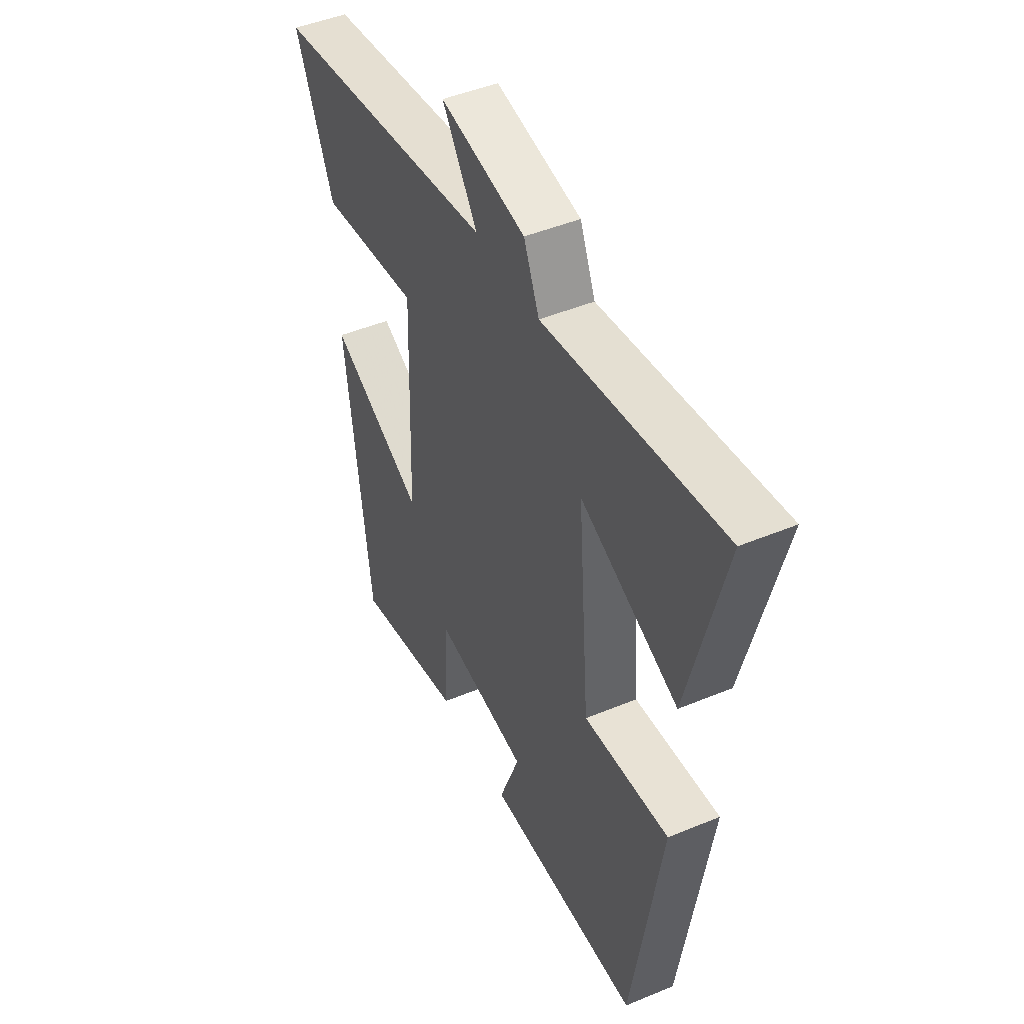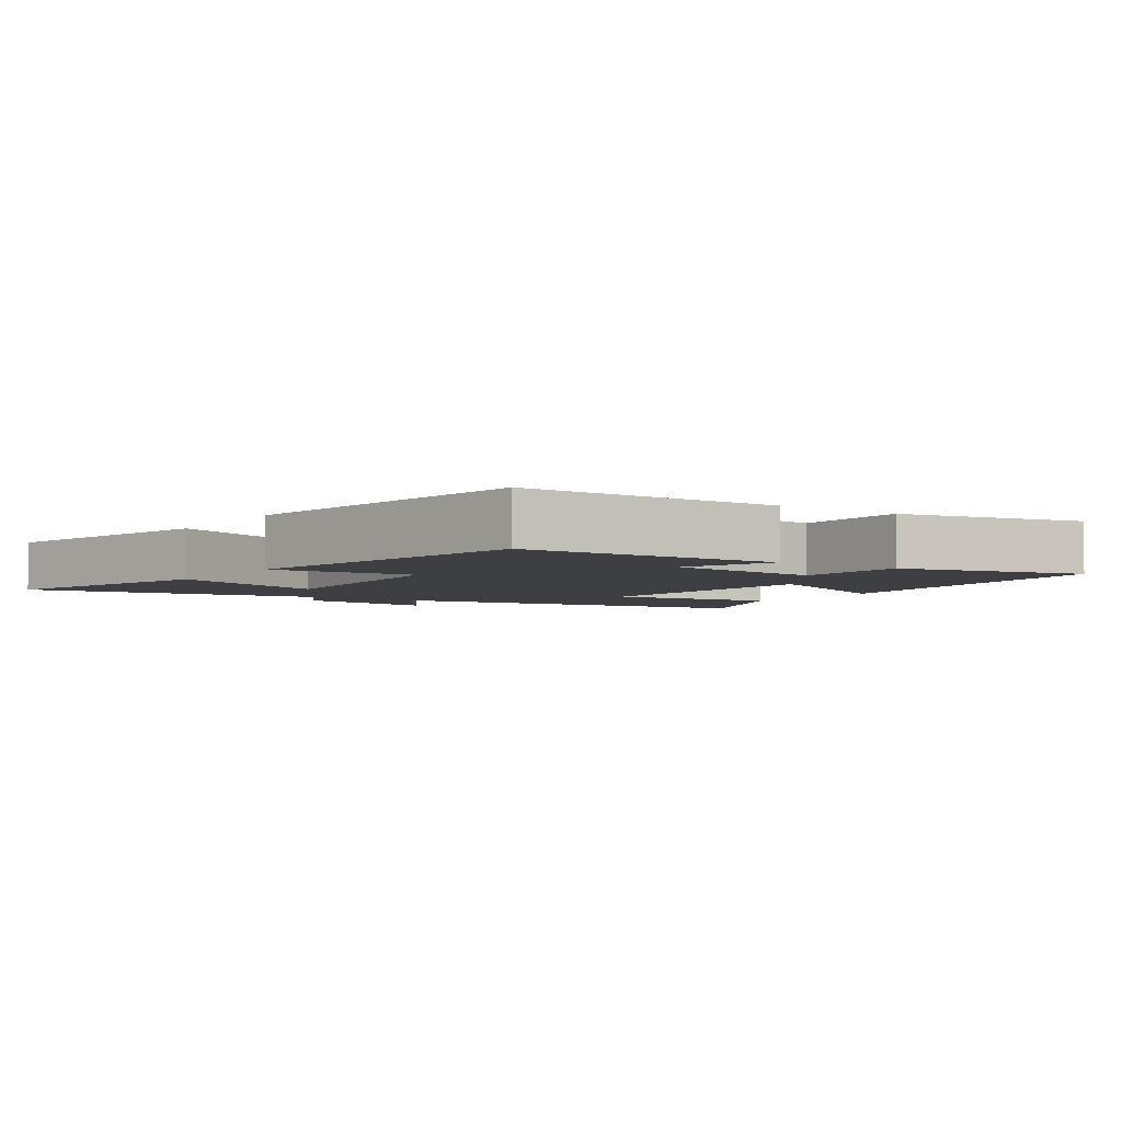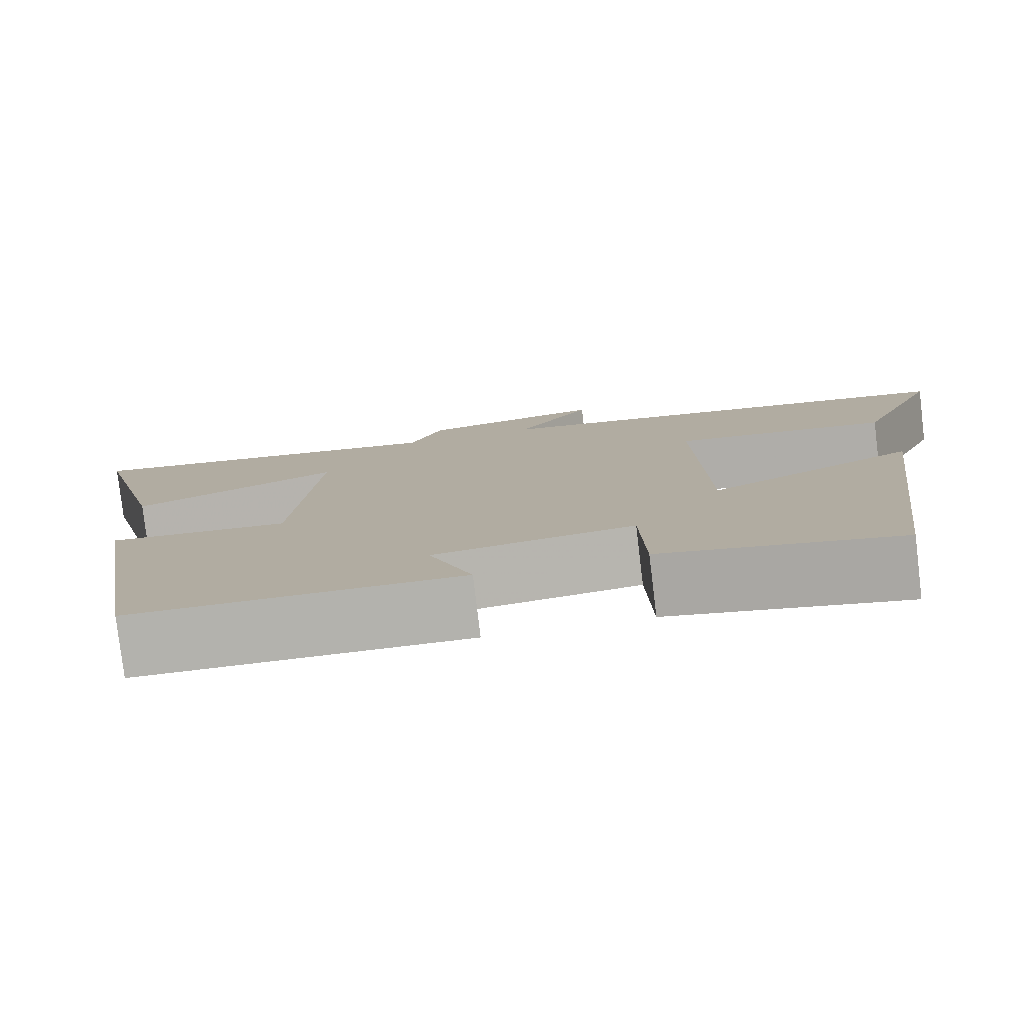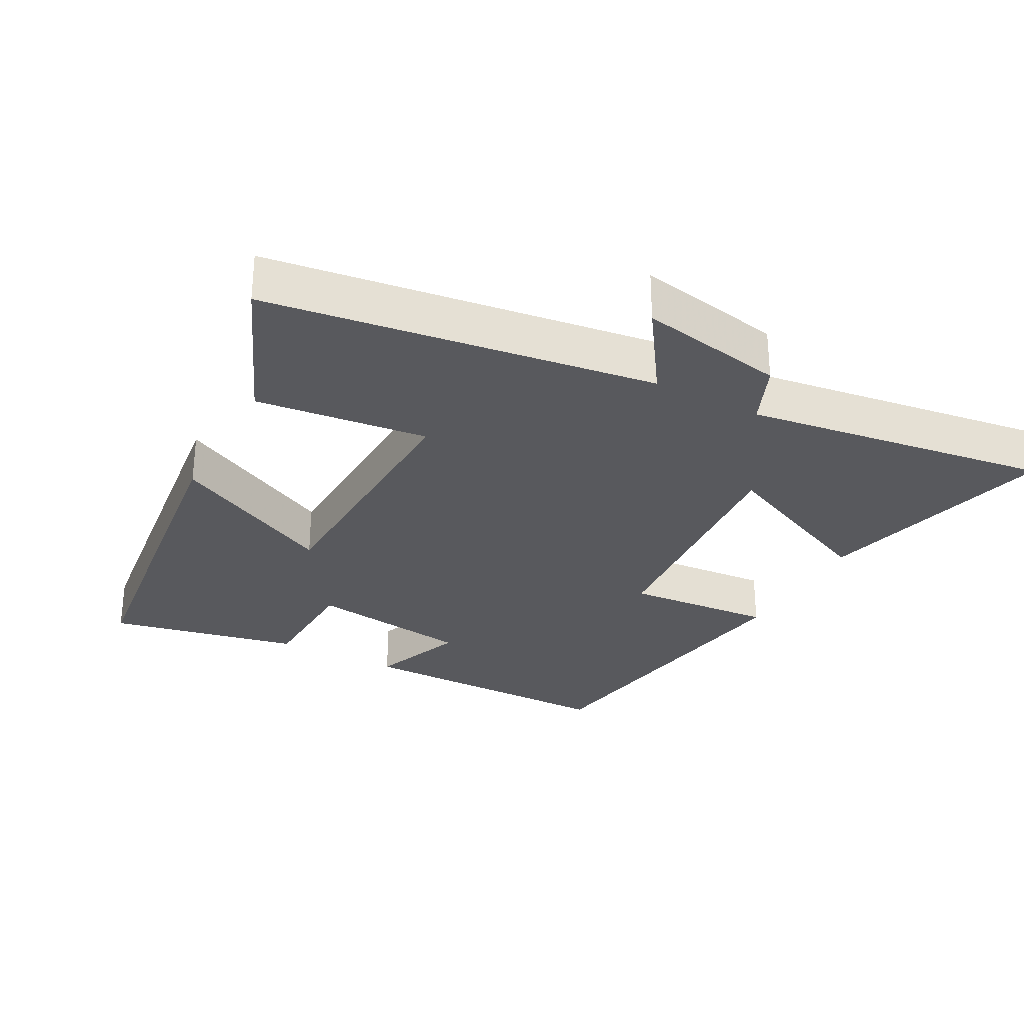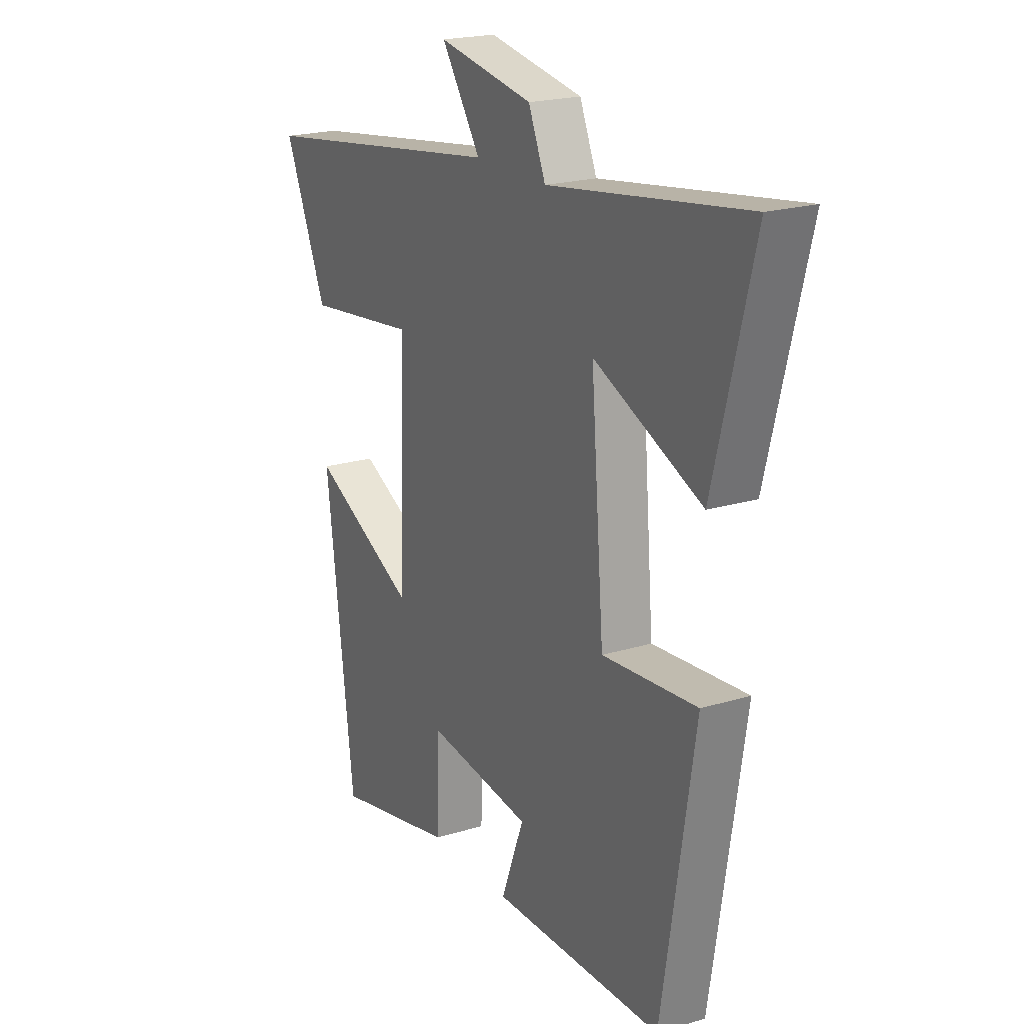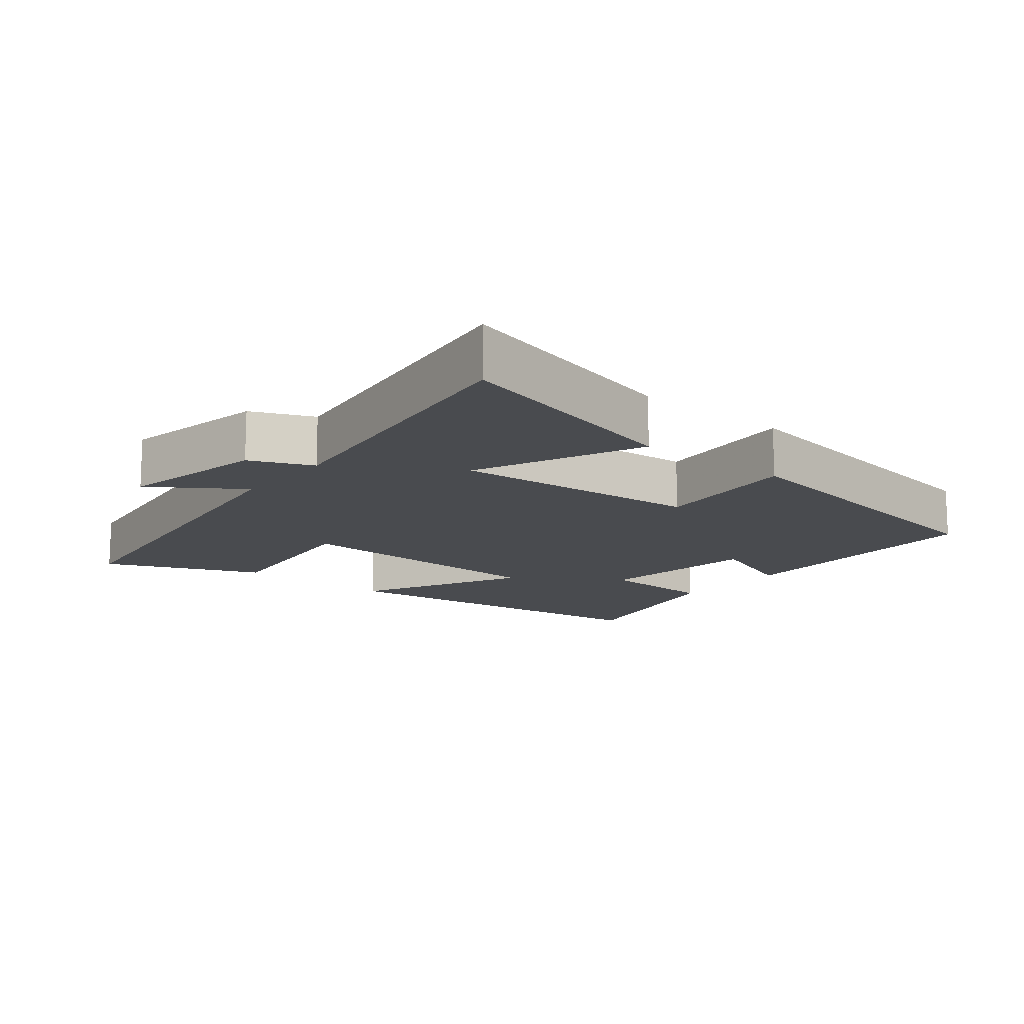
<metadata>
{"format":"obj","ext":"obj","renderer":"f3d","projection":"perspective","resolution":1024,"background":"white","views":[{"elev":46.4,"azim":64.6,"up":"+Z"},{"elev":-4.1,"azim":145.8,"up":"+Y"},{"elev":-79.5,"azim":-173.2,"up":"+Z"},{"elev":-29.8,"azim":-28.4,"up":"+Y"},{"elev":20.7,"azim":61.1,"up":"+Z"},{"elev":-14.0,"azim":50.8,"up":"+Y"}]}
</metadata>
<code>
v -0.436 0.07 -0.56
v -0.5 0.07 -0.051
v -0.258 0.07 -0.171
v -0.246 0.07 0.223
v -0.5 0.07 0.193
v -0.597 0.07 0.419
v -0.026 0.07 0.5
v -0.115 0.07 0.631
v 0.101 0.07 0.591
v 0.14 0.07 0.5
v 0.59 0.07 0.565
v 0.5 0.07 0.211
v 0.254 0.07 0.319
v 0.284 0.07 -0.047
v 0.5 0.07 -0.029
v 0.426 0.07 -0.497
v 0.035 0.07 -0.5
v 0.087 0.07 -0.363
v -0.151 0.07 -0.331
v -0.157 0.07 -0.5
v -0.436 0 -0.56
v -0.5 0 -0.051
v -0.258 0 -0.171
v -0.246 0 0.223
v -0.5 0 0.193
v -0.597 0 0.419
v -0.026 0 0.5
v -0.115 0 0.631
v 0.101 0 0.591
v 0.14 0 0.5
v 0.59 0 0.565
v 0.5 0 0.211
v 0.254 0 0.319
v 0.284 0 -0.047
v 0.5 0 -0.029
v 0.426 0 -0.497
v 0.035 0 -0.5
v 0.087 0 -0.363
v -0.151 0 -0.331
v -0.157 0 -0.5
f 1 2 3
f 20 1 3
f 19 20 3
f 18 19 3 4
f 16 17 18
f 15 16 18
f 14 15 18
f 13 14 18 4
f 10 11 12 13
f 5 6 7
f 4 5 7
f 13 4 7
f 10 13 7
f 7 8 9 10
f 23 22 21
f 23 21 40
f 23 40 39
f 24 23 39 38
f 38 37 36
f 38 36 35
f 38 35 34
f 24 38 34 33
f 33 32 31 30
f 27 26 25
f 27 25 24
f 27 24 33
f 27 33 30
f 30 29 28 27
f 1 21 22 2
f 2 22 23 3
f 3 23 24 4
f 4 24 25 5
f 5 25 26 6
f 6 26 27 7
f 7 27 28 8
f 8 28 29 9
f 9 29 30 10
f 10 30 31 11
f 11 31 32 12
f 12 32 33 13
f 13 33 34 14
f 14 34 35 15
f 15 35 36 16
f 16 36 37 17
f 17 37 38 18
f 18 38 39 19
f 19 39 40 20
f 20 40 21 1

</code>
